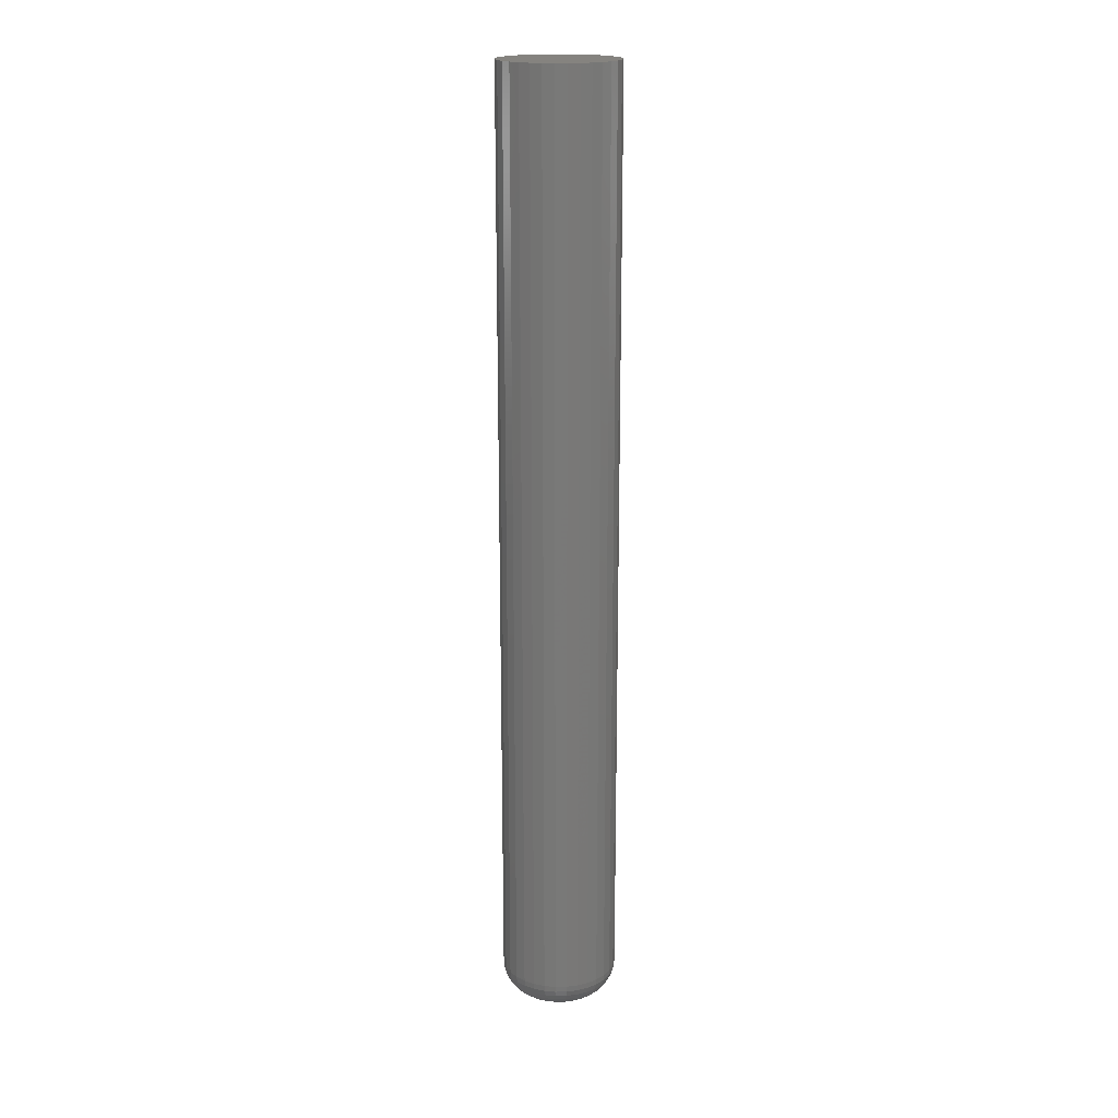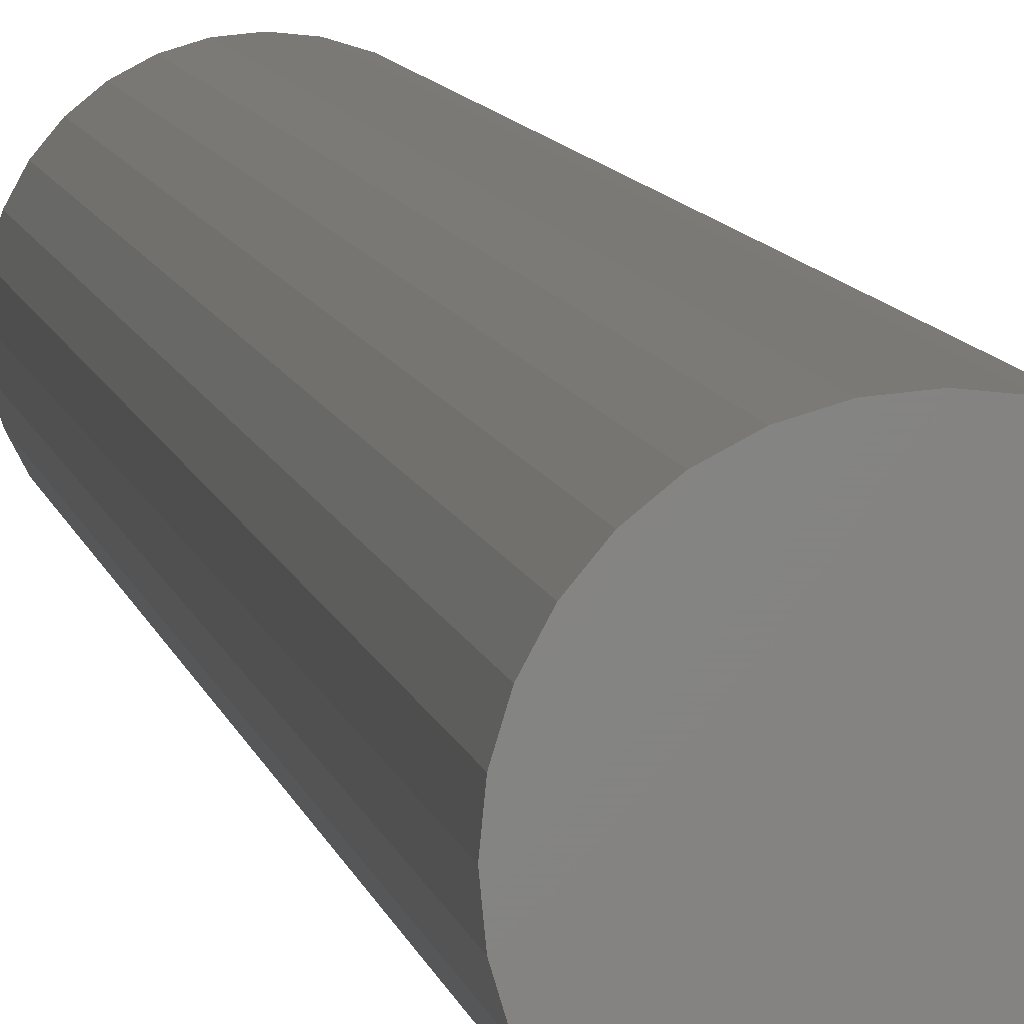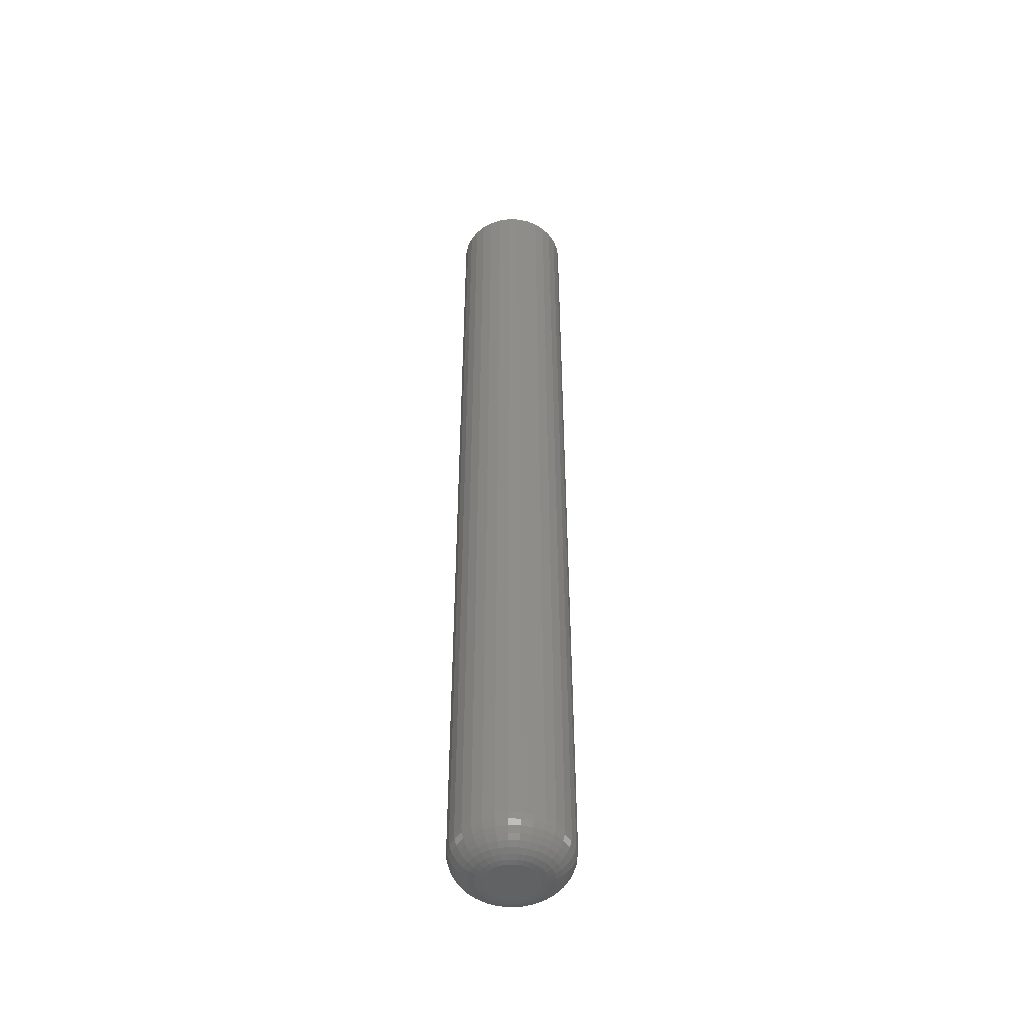
<metadata>
{"format":"stl","ext":"stl","renderer":"f3d","projection":"perspective","resolution":1024,"background":"white","views":[{"elev":18.7,"azim":104.9,"up":"+Z"},{"elev":5.2,"azim":-6.5,"up":"+Y"},{"elev":-47.3,"azim":172.5,"up":"+Z"}]}
</metadata>
<code>
# stl→obj: 320 verts, 636 faces
v 0.009715 0.009304 0
v -0.008893 0.009304 0
v 0.007721 0.01094 0
v -0.01053 0.00731 0
v 0.01135 0.00731 0
v -0.01175 0.005035 0
v 0.01257 0.005035 0
v 0.01135 -0.00731 0
v -0.01053 -0.00731 0
v 0.01257 -0.005035 0
v -0.008893 -0.009304 0
v 0.009715 -0.009304 0
v -0.006899 -0.01094 0
v 0.007721 -0.01094 0
v -0.004624 -0.01216 0
v -0.002156 -0.01291 0
v 0.005446 -0.01216 0
v 0.0004112 -0.01316 0
v 0.002978 -0.01291 0
v -0.006899 0.01094 0
v -0.004624 0.01216 0
v -0.002156 0.01291 0
v 0.0004112 0.01316 0
v 0.002978 0.01291 0
v 0.005446 0.01216 0
v -0.01175 -0.005035 0
v -0.01249 -0.002567 0
v 0.01332 -0.002567 0
v -0.01275 7.275e-18 0
v 0.01357 -1.509e-17 0
v -0.01249 0.002567 0
v 0.01332 0.002567 0
v 0.02919 -5.818e-17 0.01562
v 0.02919 0 0.4688
v 0.02864 -0.005615 0.01562
v 0.02864 -0.005615 0.4688
v 0.027 -0.01101 0.01562
v 0.027 -0.01101 0.4688
v 0.02434 -0.01599 0.01562
v 0.02434 -0.01599 0.4688
v 0.02076 -0.02035 0.01562
v 0.02076 -0.02035 0.4688
v 0.0164 -0.02393 0.01562
v 0.0164 -0.02393 0.4688
v 0.01143 -0.02659 0.01562
v 0.01143 -0.02659 0.4688
v 0.006026 -0.02823 0.01562
v 0.006026 -0.02823 0.4688
v 0.0004112 -0.02878 0.01562
v 0.0004112 -0.02878 0.4688
v -0.005204 -0.02823 0.01562
v -0.005204 -0.02823 0.4688
v -0.0106 -0.02659 0.01562
v -0.0106 -0.02659 0.4688
v -0.01558 -0.02393 0.01562
v -0.01558 -0.02393 0.4688
v -0.01994 -0.02035 0.01562
v -0.01994 -0.02035 0.4688
v -0.02352 -0.01599 0.01562
v -0.02352 -0.01599 0.4688
v -0.02618 -0.01101 0.01562
v -0.02618 -0.01101 0.4688
v -0.02782 -0.005615 0.01562
v -0.02782 -0.005615 0.4688
v -0.02837 2.909e-17 0.01562
v -0.02837 3.525e-18 0.4688
v -0.02782 0.005615 0.01562
v -0.02782 0.005615 0.4688
v -0.02618 0.01101 0.01562
v -0.02618 0.01101 0.4688
v -0.02352 0.01599 0.01562
v -0.02352 0.01599 0.4688
v -0.01994 0.02035 0.01562
v -0.01994 0.02035 0.4688
v -0.01558 0.02393 0.01562
v -0.01558 0.02393 0.4688
v -0.0106 0.02659 0.01562
v -0.0106 0.02659 0.4688
v -0.005204 0.02823 0.01562
v -0.005204 0.02823 0.4688
v 0.0004112 0.02878 0.01562
v 0.0004112 0.02878 0.4688
v 0.006026 0.02823 0.01562
v 0.006026 0.02823 0.4688
v 0.01143 0.02659 0.01562
v 0.01143 0.02659 0.4688
v 0.0164 0.02393 0.01562
v 0.0164 0.02393 0.4688
v 0.02076 0.02035 0.01562
v 0.02076 0.02035 0.4688
v 0.02434 0.01599 0.01562
v 0.02434 0.01599 0.4688
v 0.027 0.01101 0.01562
v 0.027 0.01101 0.4688
v 0.02864 0.005615 0.01562
v 0.02864 0.005615 0.4688
v -0.02807 1.561e-17 0.01258
v -0.02752 0.005557 0.01258
v -0.02718 1.561e-17 0.009646
v -0.02665 0.005383 0.009646
v -0.02574 1.214e-17 0.006944
v -0.02524 0.005102 0.006944
v -0.0238 1.214e-17 0.004576
v -0.02333 0.004722 0.004576
v -0.02143 1.214e-17 0.002633
v -0.02101 0.004261 0.002633
v -0.01873 8.674e-18 0.001189
v -0.01836 0.003734 0.001189
v -0.0158 7.806e-18 0.0003002
v -0.01548 0.003162 0.0003002
v 0.02835 0.005557 0.01258
v 0.02889 -5.204e-17 0.01258
v 0.02747 0.005383 0.009646
v 0.028 -5.204e-17 0.009646
v 0.02606 0.005102 0.006944
v 0.02656 -4.857e-17 0.006944
v 0.02415 0.004722 0.004576
v 0.02462 -4.51e-17 0.004576
v 0.02183 0.004261 0.002633
v 0.02225 -3.99e-17 0.002633
v 0.01918 0.003734 0.001189
v 0.01955 -3.469e-17 0.001189
v 0.01631 0.003162 0.0003002
v 0.01662 -2.949e-17 0.0003002
v 0.02673 0.0109 0.01258
v 0.0259 0.01056 0.009646
v 0.02457 0.01001 0.006944
v 0.02278 0.009263 0.004576
v 0.02059 0.008357 0.002633
v 0.01809 0.007324 0.001189
v 0.01538 0.006202 0.0003002
v 0.02409 0.01582 0.01258
v 0.02335 0.01533 0.009646
v 0.02215 0.01453 0.006944
v 0.02054 0.01345 0.004576
v 0.01857 0.01213 0.002633
v 0.01632 0.01063 0.001189
v 0.01389 0.009004 0.0003002
v 0.02055 0.02014 0.01258
v 0.01992 0.01951 0.009646
v 0.0189 0.01849 0.006944
v 0.01753 0.01712 0.004576
v 0.01585 0.01544 0.002633
v 0.01394 0.01353 0.001189
v 0.01187 0.01146 0.0003002
v 0.01624 0.02368 0.01258
v 0.01574 0.02294 0.009646
v 0.01494 0.02174 0.006944
v 0.01386 0.02013 0.004576
v 0.01254 0.01816 0.002633
v 0.01104 0.01591 0.001189
v 0.009415 0.01347 0.0003002
v 0.01131 0.02631 0.01258
v 0.01097 0.02549 0.009646
v 0.01042 0.02416 0.006944
v 0.009675 0.02236 0.004576
v 0.008768 0.02018 0.002633
v 0.007735 0.01768 0.001189
v 0.006613 0.01497 0.0003002
v 0.005968 0.02794 0.01258
v 0.005794 0.02706 0.009646
v 0.005513 0.02565 0.006944
v 0.005134 0.02374 0.004576
v 0.004672 0.02142 0.002633
v 0.004145 0.01877 0.001189
v 0.003573 0.01589 0.0003002
v 0.0004112 0.02848 0.01258
v 0.0004112 0.02759 0.009646
v 0.0004112 0.02615 0.006944
v 0.0004112 0.02421 0.004576
v 0.0004112 0.02184 0.002633
v 0.0004112 0.01914 0.001189
v 0.0004112 0.01621 0.0003002
v -0.005146 0.02794 0.01258
v -0.004972 0.02706 0.009646
v -0.00469 0.02565 0.006944
v -0.004311 0.02374 0.004576
v -0.003849 0.02142 0.002633
v -0.003322 0.01877 0.001189
v -0.00275 0.01589 0.0003002
v -0.01049 0.02631 0.01258
v -0.01015 0.02549 0.009646
v -0.009596 0.02416 0.006944
v -0.008852 0.02236 0.004576
v -0.007946 0.02018 0.002633
v -0.006912 0.01768 0.001189
v -0.005791 0.01497 0.0003002
v -0.01541 0.02368 0.01258
v -0.01492 0.02294 0.009646
v -0.01412 0.02174 0.006944
v -0.01304 0.02013 0.004576
v -0.01172 0.01816 0.002633
v -0.01022 0.01591 0.001189
v -0.008592 0.01347 0.0003002
v -0.01973 0.02014 0.01258
v -0.0191 0.01951 0.009646
v -0.01808 0.01849 0.006944
v -0.01671 0.01712 0.004576
v -0.01503 0.01544 0.002633
v -0.01312 0.01353 0.001189
v -0.01105 0.01146 0.0003002
v -0.02327 0.01582 0.01258
v -0.02253 0.01533 0.009646
v -0.02133 0.01453 0.006944
v -0.01972 0.01345 0.004576
v -0.01775 0.01213 0.002633
v -0.0155 0.01063 0.001189
v -0.01306 0.009004 0.0003002
v -0.0259 0.0109 0.01258
v -0.02508 0.01056 0.009646
v -0.02375 0.01001 0.006944
v -0.02195 0.009263 0.004576
v -0.01977 0.008357 0.002633
v -0.01727 0.007324 0.001189
v -0.01456 0.006202 0.0003002
v 0.02835 -0.005557 0.01258
v 0.02747 -0.005383 0.009646
v 0.02606 -0.005102 0.006944
v 0.02415 -0.004722 0.004576
v 0.02183 -0.004261 0.002633
v 0.01918 -0.003734 0.001189
v 0.01631 -0.003162 0.0003002
v -0.02752 -0.005557 0.01258
v -0.02665 -0.005383 0.009646
v -0.02524 -0.005102 0.006944
v -0.02333 -0.004722 0.004576
v -0.02101 -0.004261 0.002633
v -0.01836 -0.003734 0.001189
v -0.01548 -0.003162 0.0003002
v -0.0259 -0.0109 0.01258
v -0.02508 -0.01056 0.009646
v -0.02375 -0.01001 0.006944
v -0.02195 -0.009263 0.004576
v -0.01977 -0.008357 0.002633
v -0.01727 -0.007324 0.001189
v -0.01456 -0.006202 0.0003002
v -0.02327 -0.01582 0.01258
v -0.02253 -0.01533 0.009646
v -0.02133 -0.01453 0.006944
v -0.01972 -0.01345 0.004576
v -0.01775 -0.01213 0.002633
v -0.0155 -0.01063 0.001189
v -0.01306 -0.009004 0.0003002
v -0.01973 -0.02014 0.01258
v -0.0191 -0.01951 0.009646
v -0.01808 -0.01849 0.006944
v -0.01671 -0.01712 0.004576
v -0.01503 -0.01544 0.002633
v -0.01312 -0.01353 0.001189
v -0.01105 -0.01146 0.0003002
v -0.01541 -0.02368 0.01258
v -0.01492 -0.02294 0.009646
v -0.01412 -0.02174 0.006944
v -0.01304 -0.02013 0.004576
v -0.01172 -0.01816 0.002633
v -0.01022 -0.01591 0.001189
v -0.008592 -0.01347 0.0003002
v -0.01049 -0.02631 0.01258
v -0.01015 -0.02549 0.009646
v -0.009596 -0.02416 0.006944
v -0.008852 -0.02236 0.004576
v -0.007946 -0.02018 0.002633
v -0.006912 -0.01768 0.001189
v -0.005791 -0.01497 0.0003002
v -0.005146 -0.02794 0.01258
v -0.004972 -0.02706 0.009646
v -0.00469 -0.02565 0.006944
v -0.004311 -0.02374 0.004576
v -0.003849 -0.02142 0.002633
v -0.003322 -0.01877 0.001189
v -0.00275 -0.01589 0.0003002
v 0.0004112 -0.02848 0.01258
v 0.0004112 -0.02759 0.009646
v 0.0004112 -0.02615 0.006944
v 0.0004112 -0.02421 0.004576
v 0.0004112 -0.02184 0.002633
v 0.0004112 -0.01914 0.001189
v 0.0004112 -0.01621 0.0003002
v 0.005968 -0.02794 0.01258
v 0.005794 -0.02706 0.009646
v 0.005513 -0.02565 0.006944
v 0.005134 -0.02374 0.004576
v 0.004672 -0.02142 0.002633
v 0.004145 -0.01877 0.001189
v 0.003573 -0.01589 0.0003002
v 0.01131 -0.02631 0.01258
v 0.01097 -0.02549 0.009646
v 0.01042 -0.02416 0.006944
v 0.009675 -0.02236 0.004576
v 0.008768 -0.02018 0.002633
v 0.007735 -0.01768 0.001189
v 0.006613 -0.01497 0.0003002
v 0.01624 -0.02368 0.01258
v 0.01574 -0.02294 0.009646
v 0.01494 -0.02174 0.006944
v 0.01386 -0.02013 0.004576
v 0.01254 -0.01816 0.002633
v 0.01104 -0.01591 0.001189
v 0.009415 -0.01347 0.0003002
v 0.02055 -0.02014 0.01258
v 0.01992 -0.01951 0.009646
v 0.0189 -0.01849 0.006944
v 0.01753 -0.01712 0.004576
v 0.01585 -0.01544 0.002633
v 0.01394 -0.01353 0.001189
v 0.01187 -0.01146 0.0003002
v 0.02409 -0.01582 0.01258
v 0.02335 -0.01533 0.009646
v 0.02215 -0.01453 0.006944
v 0.02054 -0.01345 0.004576
v 0.01857 -0.01213 0.002633
v 0.01632 -0.01063 0.001189
v 0.01389 -0.009004 0.0003002
v 0.02673 -0.0109 0.01258
v 0.0259 -0.01056 0.009646
v 0.02457 -0.01001 0.006944
v 0.02278 -0.009263 0.004576
v 0.02059 -0.008357 0.002633
v 0.01809 -0.007324 0.001189
v 0.01538 -0.006202 0.0003002
f 1 2 3
f 1 4 2
f 5 4 1
f 6 4 5
f 7 6 5
f 8 9 10
f 11 9 8
f 12 11 8
f 12 13 11
f 14 13 12
f 14 15 13
f 16 15 14
f 17 16 14
f 17 18 16
f 19 18 17
f 20 21 22
f 20 22 23
f 20 23 24
f 20 24 25
f 20 25 3
f 20 3 2
f 9 26 10
f 10 26 27
f 10 27 28
f 28 27 29
f 28 29 30
f 30 29 31
f 30 31 32
f 32 31 6
f 32 6 7
f 33 34 35
f 35 34 36
f 35 36 37
f 37 36 38
f 37 38 39
f 39 38 40
f 39 40 41
f 41 40 42
f 41 42 43
f 43 42 44
f 43 44 45
f 45 44 46
f 45 46 47
f 47 46 48
f 47 48 49
f 49 48 50
f 49 50 51
f 51 50 52
f 51 52 53
f 53 52 54
f 53 54 55
f 55 54 56
f 55 56 57
f 57 56 58
f 57 58 59
f 59 58 60
f 59 60 61
f 61 60 62
f 61 62 63
f 63 62 64
f 63 64 65
f 65 64 66
f 65 66 67
f 67 66 68
f 67 68 69
f 69 68 70
f 69 70 71
f 71 70 72
f 71 72 73
f 73 72 74
f 73 74 75
f 75 74 76
f 75 76 77
f 77 76 78
f 77 78 79
f 79 78 80
f 79 80 81
f 81 80 82
f 81 82 83
f 83 82 84
f 83 84 85
f 85 84 86
f 85 86 87
f 87 86 88
f 87 88 89
f 89 88 90
f 89 90 91
f 91 90 92
f 91 92 93
f 93 92 94
f 93 94 95
f 95 94 96
f 95 96 33
f 33 96 34
f 65 67 97
f 97 67 98
f 97 98 99
f 99 98 100
f 99 100 101
f 101 100 102
f 101 102 103
f 103 102 104
f 103 104 105
f 105 104 106
f 105 106 107
f 107 106 108
f 107 108 109
f 109 108 110
f 109 110 29
f 29 110 31
f 95 33 111
f 111 33 112
f 111 112 113
f 113 112 114
f 113 114 115
f 115 114 116
f 115 116 117
f 117 116 118
f 117 118 119
f 119 118 120
f 119 120 121
f 121 120 122
f 121 122 123
f 123 122 124
f 123 124 32
f 32 124 30
f 93 95 125
f 125 95 111
f 125 111 126
f 126 111 113
f 126 113 127
f 127 113 115
f 127 115 128
f 128 115 117
f 128 117 129
f 129 117 119
f 129 119 130
f 130 119 121
f 130 121 131
f 131 121 123
f 131 123 7
f 7 123 32
f 91 93 132
f 132 93 125
f 132 125 133
f 133 125 126
f 133 126 134
f 134 126 127
f 134 127 135
f 135 127 128
f 135 128 136
f 136 128 129
f 136 129 137
f 137 129 130
f 137 130 138
f 138 130 131
f 138 131 5
f 5 131 7
f 89 91 139
f 139 91 132
f 139 132 140
f 140 132 133
f 140 133 141
f 141 133 134
f 141 134 142
f 142 134 135
f 142 135 143
f 143 135 136
f 143 136 144
f 144 136 137
f 144 137 145
f 145 137 138
f 145 138 1
f 1 138 5
f 87 89 146
f 146 89 139
f 146 139 147
f 147 139 140
f 147 140 148
f 148 140 141
f 148 141 149
f 149 141 142
f 149 142 150
f 150 142 143
f 150 143 151
f 151 143 144
f 151 144 152
f 152 144 145
f 152 145 3
f 3 145 1
f 85 87 153
f 153 87 146
f 153 146 154
f 154 146 147
f 154 147 155
f 155 147 148
f 155 148 156
f 156 148 149
f 156 149 157
f 157 149 150
f 157 150 158
f 158 150 151
f 158 151 159
f 159 151 152
f 159 152 25
f 25 152 3
f 83 85 160
f 160 85 153
f 160 153 161
f 161 153 154
f 161 154 162
f 162 154 155
f 162 155 163
f 163 155 156
f 163 156 164
f 164 156 157
f 164 157 165
f 165 157 158
f 165 158 166
f 166 158 159
f 166 159 24
f 24 159 25
f 81 83 167
f 167 83 160
f 167 160 168
f 168 160 161
f 168 161 169
f 169 161 162
f 169 162 170
f 170 162 163
f 170 163 171
f 171 163 164
f 171 164 172
f 172 164 165
f 172 165 173
f 173 165 166
f 173 166 23
f 23 166 24
f 79 81 174
f 174 81 167
f 174 167 175
f 175 167 168
f 175 168 176
f 176 168 169
f 176 169 177
f 177 169 170
f 177 170 178
f 178 170 171
f 178 171 179
f 179 171 172
f 179 172 180
f 180 172 173
f 180 173 22
f 22 173 23
f 77 79 181
f 181 79 174
f 181 174 182
f 182 174 175
f 182 175 183
f 183 175 176
f 183 176 184
f 184 176 177
f 184 177 185
f 185 177 178
f 185 178 186
f 186 178 179
f 186 179 187
f 187 179 180
f 187 180 21
f 21 180 22
f 75 77 188
f 188 77 181
f 188 181 189
f 189 181 182
f 189 182 190
f 190 182 183
f 190 183 191
f 191 183 184
f 191 184 192
f 192 184 185
f 192 185 193
f 193 185 186
f 193 186 194
f 194 186 187
f 194 187 20
f 20 187 21
f 73 75 195
f 195 75 188
f 195 188 196
f 196 188 189
f 196 189 197
f 197 189 190
f 197 190 198
f 198 190 191
f 198 191 199
f 199 191 192
f 199 192 200
f 200 192 193
f 200 193 201
f 201 193 194
f 201 194 2
f 2 194 20
f 71 73 202
f 202 73 195
f 202 195 203
f 203 195 196
f 203 196 204
f 204 196 197
f 204 197 205
f 205 197 198
f 205 198 206
f 206 198 199
f 206 199 207
f 207 199 200
f 207 200 208
f 208 200 201
f 208 201 4
f 4 201 2
f 69 71 209
f 209 71 202
f 209 202 210
f 210 202 203
f 210 203 211
f 211 203 204
f 211 204 212
f 212 204 205
f 212 205 213
f 213 205 206
f 213 206 214
f 214 206 207
f 214 207 215
f 215 207 208
f 215 208 6
f 6 208 4
f 67 69 98
f 98 69 209
f 98 209 100
f 100 209 210
f 100 210 102
f 102 210 211
f 102 211 104
f 104 211 212
f 104 212 106
f 106 212 213
f 106 213 108
f 108 213 214
f 108 214 110
f 110 214 215
f 110 215 31
f 31 215 6
f 33 35 112
f 112 35 216
f 112 216 114
f 114 216 217
f 114 217 116
f 116 217 218
f 116 218 118
f 118 218 219
f 118 219 120
f 120 219 220
f 120 220 122
f 122 220 221
f 122 221 124
f 124 221 222
f 124 222 30
f 30 222 28
f 63 65 223
f 223 65 97
f 223 97 224
f 224 97 99
f 224 99 225
f 225 99 101
f 225 101 226
f 226 101 103
f 226 103 227
f 227 103 105
f 227 105 228
f 228 105 107
f 228 107 229
f 229 107 109
f 229 109 27
f 27 109 29
f 61 63 230
f 230 63 223
f 230 223 231
f 231 223 224
f 231 224 232
f 232 224 225
f 232 225 233
f 233 225 226
f 233 226 234
f 234 226 227
f 234 227 235
f 235 227 228
f 235 228 236
f 236 228 229
f 236 229 26
f 26 229 27
f 59 61 237
f 237 61 230
f 237 230 238
f 238 230 231
f 238 231 239
f 239 231 232
f 239 232 240
f 240 232 233
f 240 233 241
f 241 233 234
f 241 234 242
f 242 234 235
f 242 235 243
f 243 235 236
f 243 236 9
f 9 236 26
f 57 59 244
f 244 59 237
f 244 237 245
f 245 237 238
f 245 238 246
f 246 238 239
f 246 239 247
f 247 239 240
f 247 240 248
f 248 240 241
f 248 241 249
f 249 241 242
f 249 242 250
f 250 242 243
f 250 243 11
f 11 243 9
f 55 57 251
f 251 57 244
f 251 244 252
f 252 244 245
f 252 245 253
f 253 245 246
f 253 246 254
f 254 246 247
f 254 247 255
f 255 247 248
f 255 248 256
f 256 248 249
f 256 249 257
f 257 249 250
f 257 250 13
f 13 250 11
f 53 55 258
f 258 55 251
f 258 251 259
f 259 251 252
f 259 252 260
f 260 252 253
f 260 253 261
f 261 253 254
f 261 254 262
f 262 254 255
f 262 255 263
f 263 255 256
f 263 256 264
f 264 256 257
f 264 257 15
f 15 257 13
f 51 53 265
f 265 53 258
f 265 258 266
f 266 258 259
f 266 259 267
f 267 259 260
f 267 260 268
f 268 260 261
f 268 261 269
f 269 261 262
f 269 262 270
f 270 262 263
f 270 263 271
f 271 263 264
f 271 264 16
f 16 264 15
f 49 51 272
f 272 51 265
f 272 265 273
f 273 265 266
f 273 266 274
f 274 266 267
f 274 267 275
f 275 267 268
f 275 268 276
f 276 268 269
f 276 269 277
f 277 269 270
f 277 270 278
f 278 270 271
f 278 271 18
f 18 271 16
f 47 49 279
f 279 49 272
f 279 272 280
f 280 272 273
f 280 273 281
f 281 273 274
f 281 274 282
f 282 274 275
f 282 275 283
f 283 275 276
f 283 276 284
f 284 276 277
f 284 277 285
f 285 277 278
f 285 278 19
f 19 278 18
f 45 47 286
f 286 47 279
f 286 279 287
f 287 279 280
f 287 280 288
f 288 280 281
f 288 281 289
f 289 281 282
f 289 282 290
f 290 282 283
f 290 283 291
f 291 283 284
f 291 284 292
f 292 284 285
f 292 285 17
f 17 285 19
f 43 45 293
f 293 45 286
f 293 286 294
f 294 286 287
f 294 287 295
f 295 287 288
f 295 288 296
f 296 288 289
f 296 289 297
f 297 289 290
f 297 290 298
f 298 290 291
f 298 291 299
f 299 291 292
f 299 292 14
f 14 292 17
f 41 43 300
f 300 43 293
f 300 293 301
f 301 293 294
f 301 294 302
f 302 294 295
f 302 295 303
f 303 295 296
f 303 296 304
f 304 296 297
f 304 297 305
f 305 297 298
f 305 298 306
f 306 298 299
f 306 299 12
f 12 299 14
f 39 41 307
f 307 41 300
f 307 300 308
f 308 300 301
f 308 301 309
f 309 301 302
f 309 302 310
f 310 302 303
f 310 303 311
f 311 303 304
f 311 304 312
f 312 304 305
f 312 305 313
f 313 305 306
f 313 306 8
f 8 306 12
f 37 39 314
f 314 39 307
f 314 307 315
f 315 307 308
f 315 308 316
f 316 308 309
f 316 309 317
f 317 309 310
f 317 310 318
f 318 310 311
f 318 311 319
f 319 311 312
f 319 312 320
f 320 312 313
f 320 313 10
f 10 313 8
f 35 37 216
f 216 37 314
f 216 314 217
f 217 314 315
f 217 315 218
f 218 315 316
f 218 316 219
f 219 316 317
f 219 317 220
f 220 317 318
f 220 318 221
f 221 318 319
f 221 319 222
f 222 319 320
f 222 320 28
f 28 320 10
f 82 80 78
f 84 82 78
f 84 78 86
f 86 78 76
f 86 76 88
f 88 76 74
f 88 74 90
f 90 74 72
f 90 72 92
f 92 72 70
f 92 70 94
f 94 70 68
f 94 68 96
f 36 62 38
f 38 62 60
f 38 60 40
f 40 60 58
f 40 58 42
f 42 58 56
f 42 56 44
f 44 56 54
f 44 54 46
f 46 54 52
f 46 52 50
f 46 50 48
f 96 68 34
f 34 68 66
f 34 66 36
f 36 66 64
f 36 64 62

</code>
